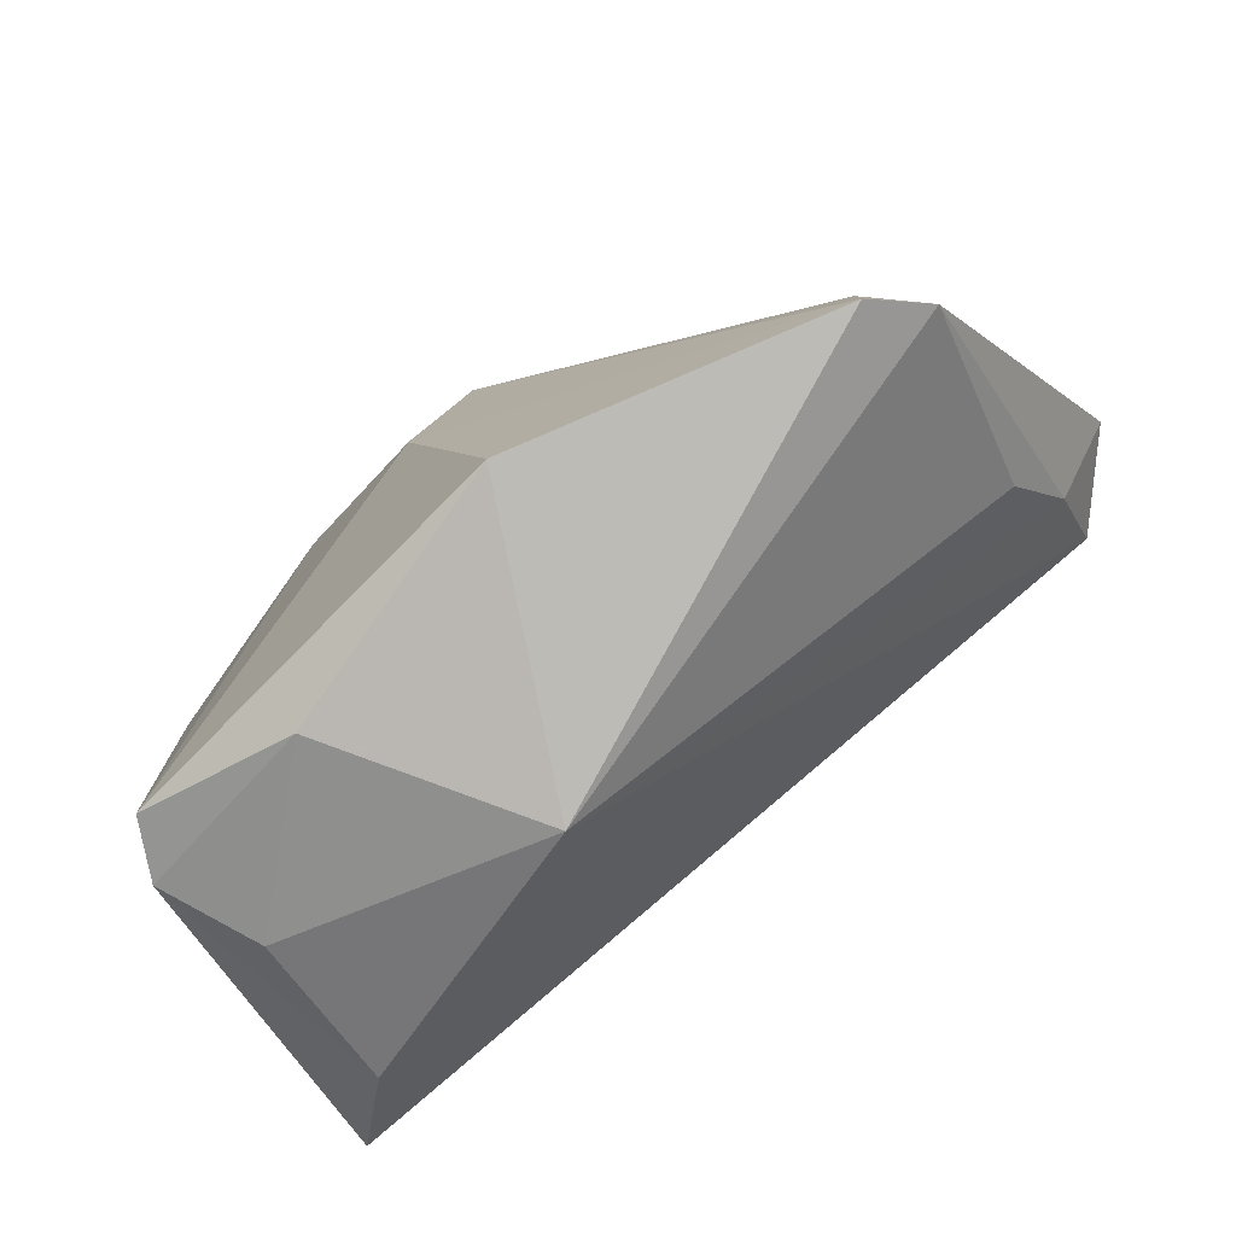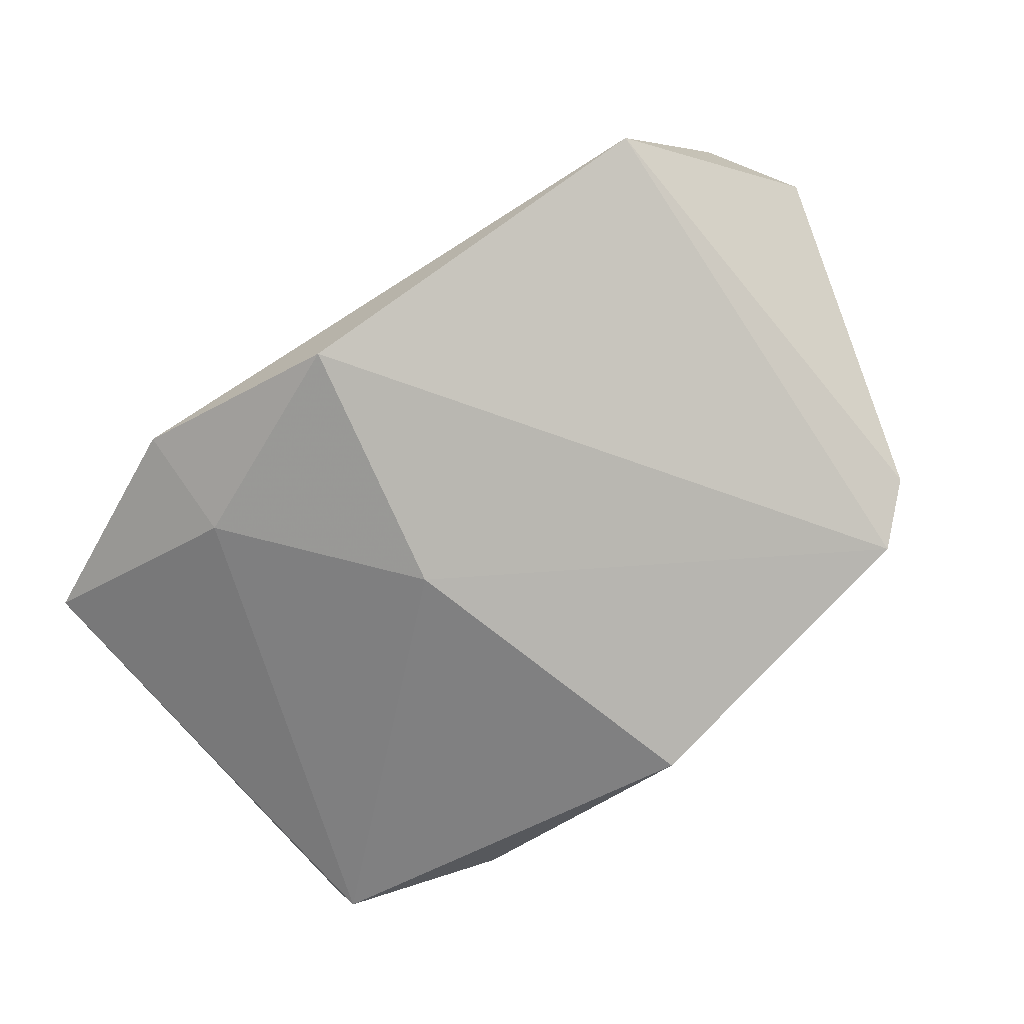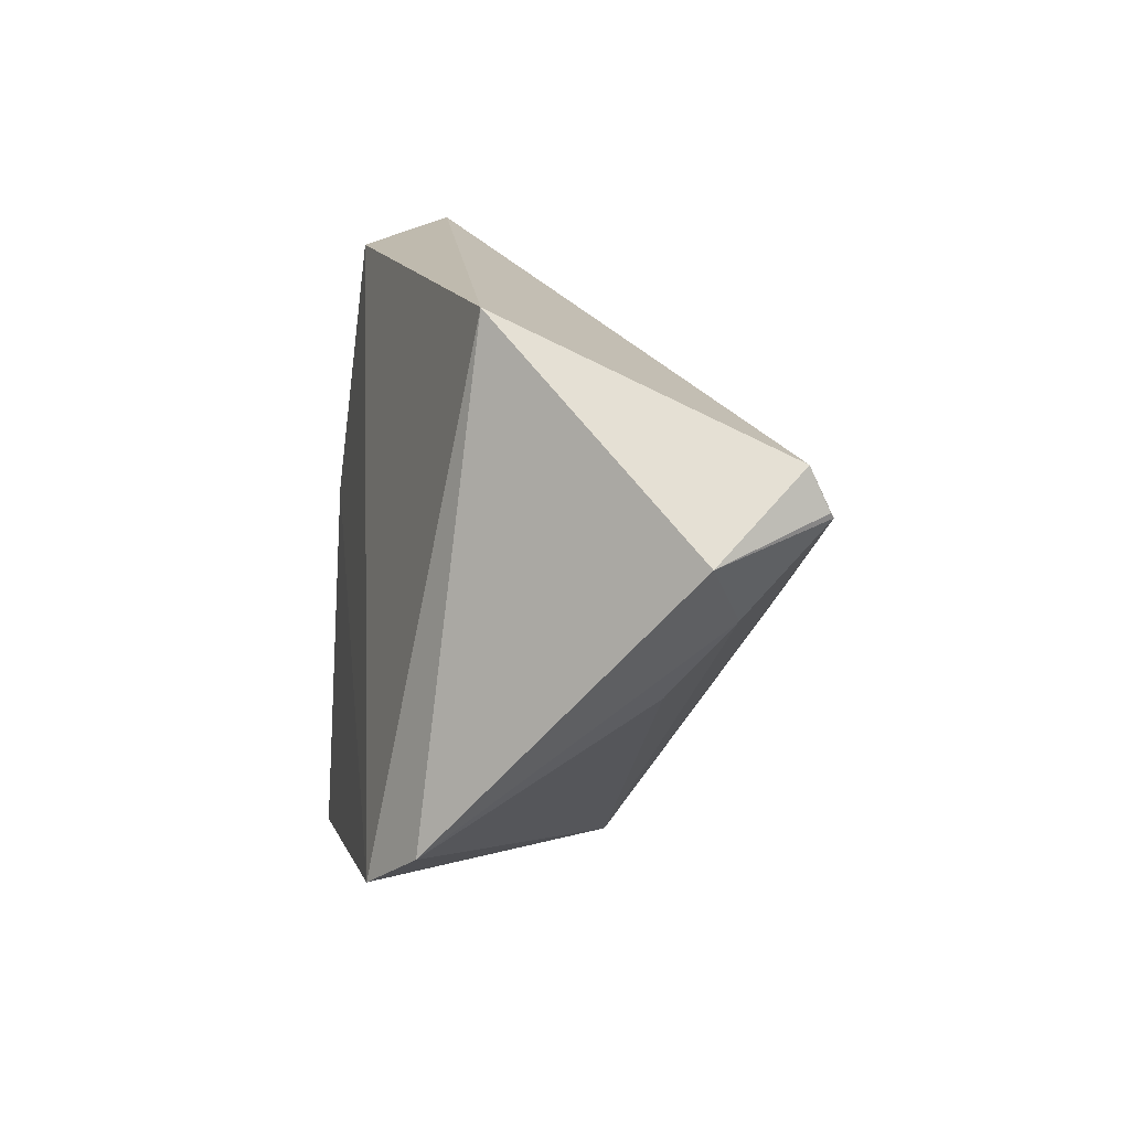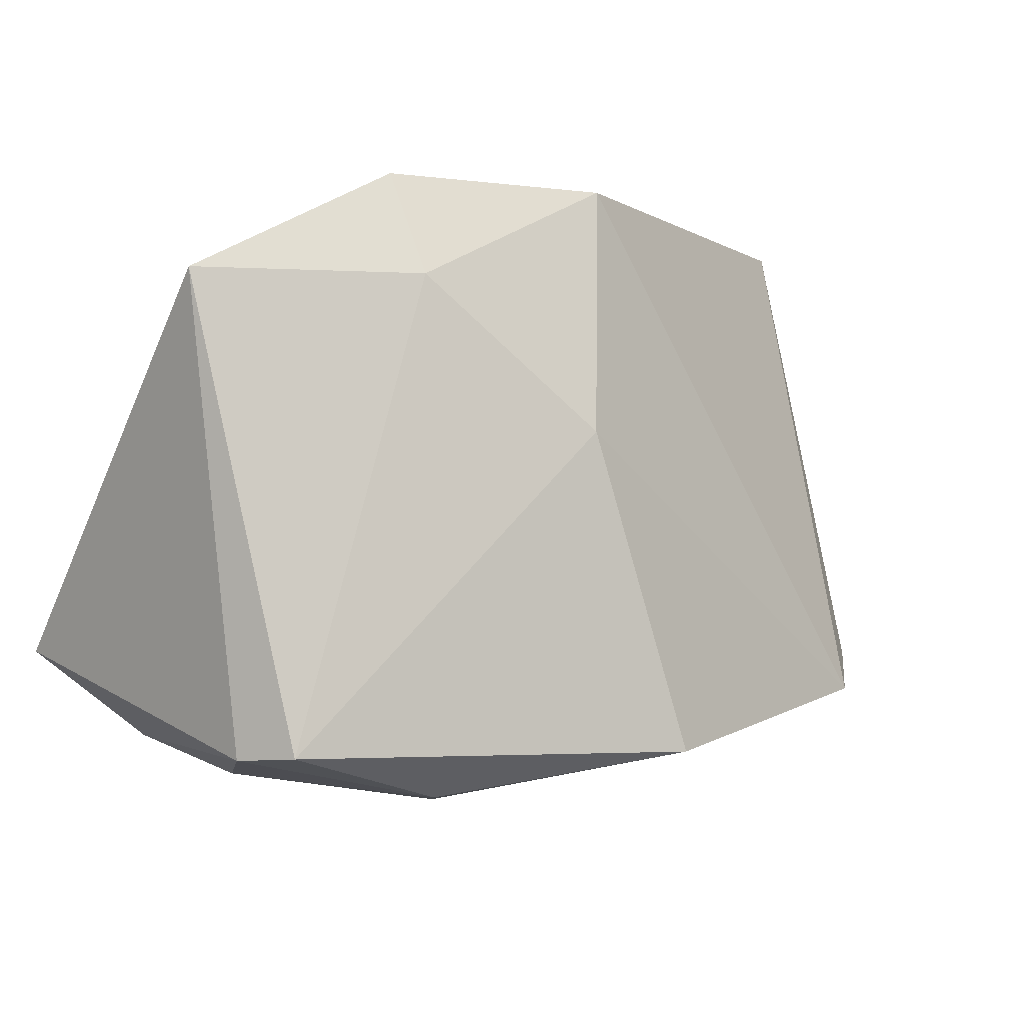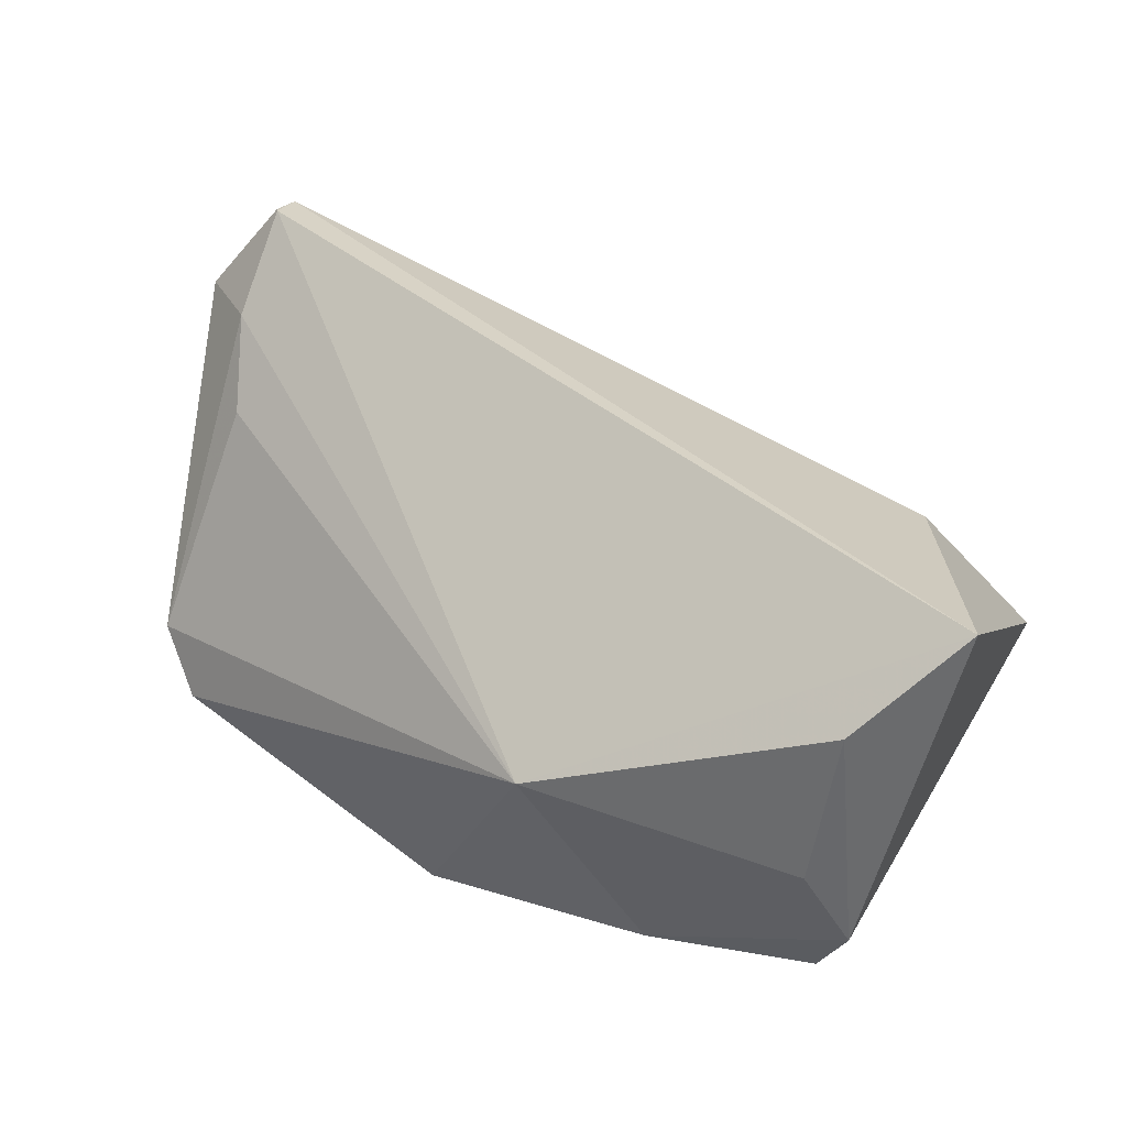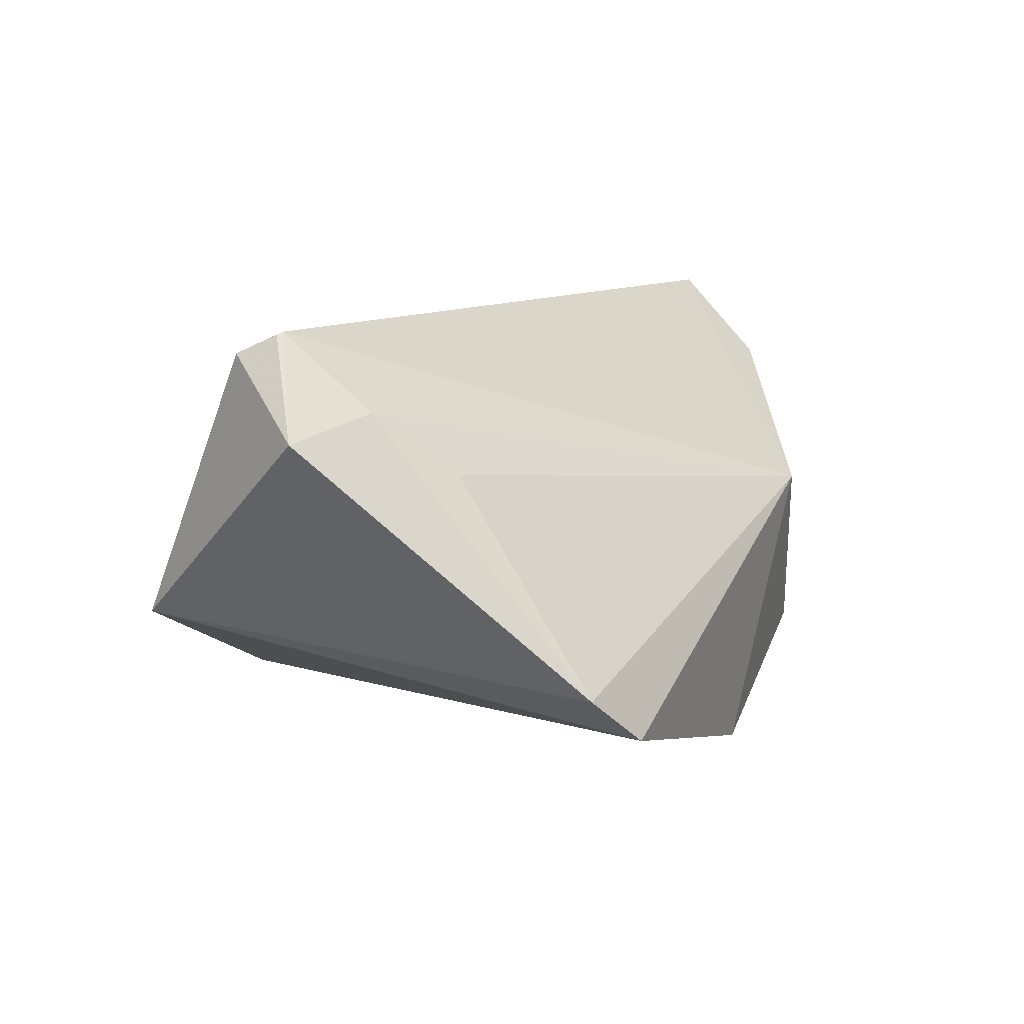
<metadata>
{"format":"obj","ext":"obj","renderer":"f3d","projection":"perspective","resolution":1024,"background":"white","views":[{"elev":-71.6,"azim":-144.5,"up":"+Y"},{"elev":-69.0,"azim":-148.7,"up":"+Z"},{"elev":15.7,"azim":-87.3,"up":"+Y"},{"elev":-5.3,"azim":143.3,"up":"+Y"},{"elev":46.3,"azim":22.1,"up":"+Z"},{"elev":10.2,"azim":-79.6,"up":"+Z"}]}
</metadata>
<code>
v 0.04572 -0.03294 -0.0112
v 0.04125 -0.03025 0.02146
v -0.05345 0.008167 0.02237
v -0.04565 0.03944 -0.004813
v -0.06185 0.01599 0.01949
v 0.005454 -0.03902 0.00679
v 0.00423 0.007635 -0.02729
v -0.04861 -0.02394 -0.0178
v -0.05453 -0.01866 -0.01159
v 0.05295 0.02519 -0.01117
v -0.009772 -0.03223 -0.02784
v 0.04217 -0.03268 -0.01848
v 0.05202 -0.01924 0.03184
v -0.05336 0.02485 0.02918
v 0.02164 -0.03759 -0.01709
v 0.03979 -0.03477 0.0005503
v 0.0004166 0.03944 -0.02284
v -0.0528 0.01915 0.03184
v 0.03867 0.01494 0.0133
v -0.04986 -0.001631 0.01459
v 0.02737 0.03944 -0.01535
v -0.05323 0.01981 0.0315
v 0.02568 0.02612 -0.02076
f 13 18 6
f 14 18 13
f 7 12 11
f 13 6 2
f 11 12 15
f 15 6 11
f 4 17 8
f 8 9 4
f 8 7 11
f 17 7 8
f 11 6 8
f 6 9 8
f 20 9 6
f 13 10 19
f 19 14 13
f 4 14 21
f 21 17 4
f 21 19 10
f 14 19 21
f 4 9 5
f 5 14 4
f 10 12 23
f 12 7 23
f 23 7 17
f 23 21 10
f 17 21 23
f 16 2 6
f 6 15 16
f 3 6 18
f 3 20 6
f 18 5 3
f 9 20 3
f 3 5 9
f 18 14 22
f 22 5 18
f 14 5 22
f 1 15 12
f 1 16 15
f 1 10 13
f 1 12 10
f 13 2 1
f 2 16 1

</code>
